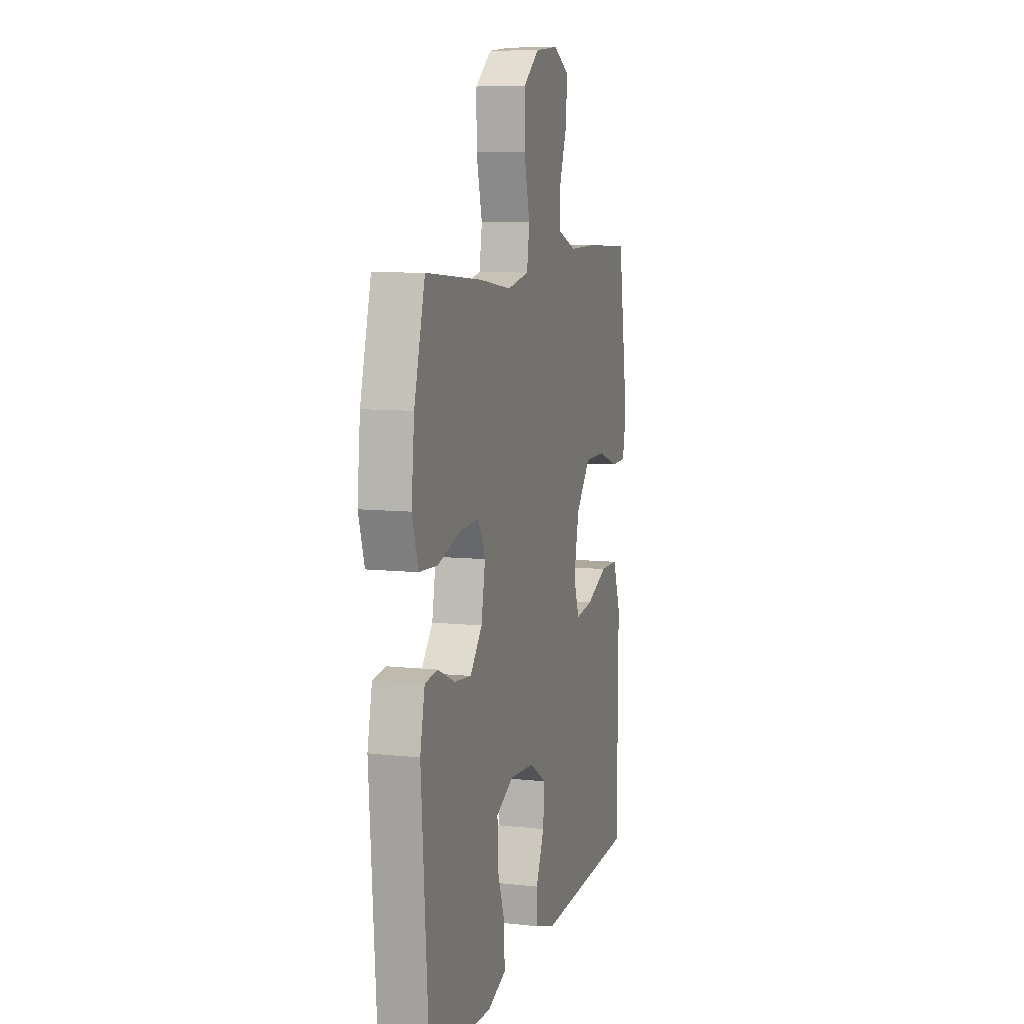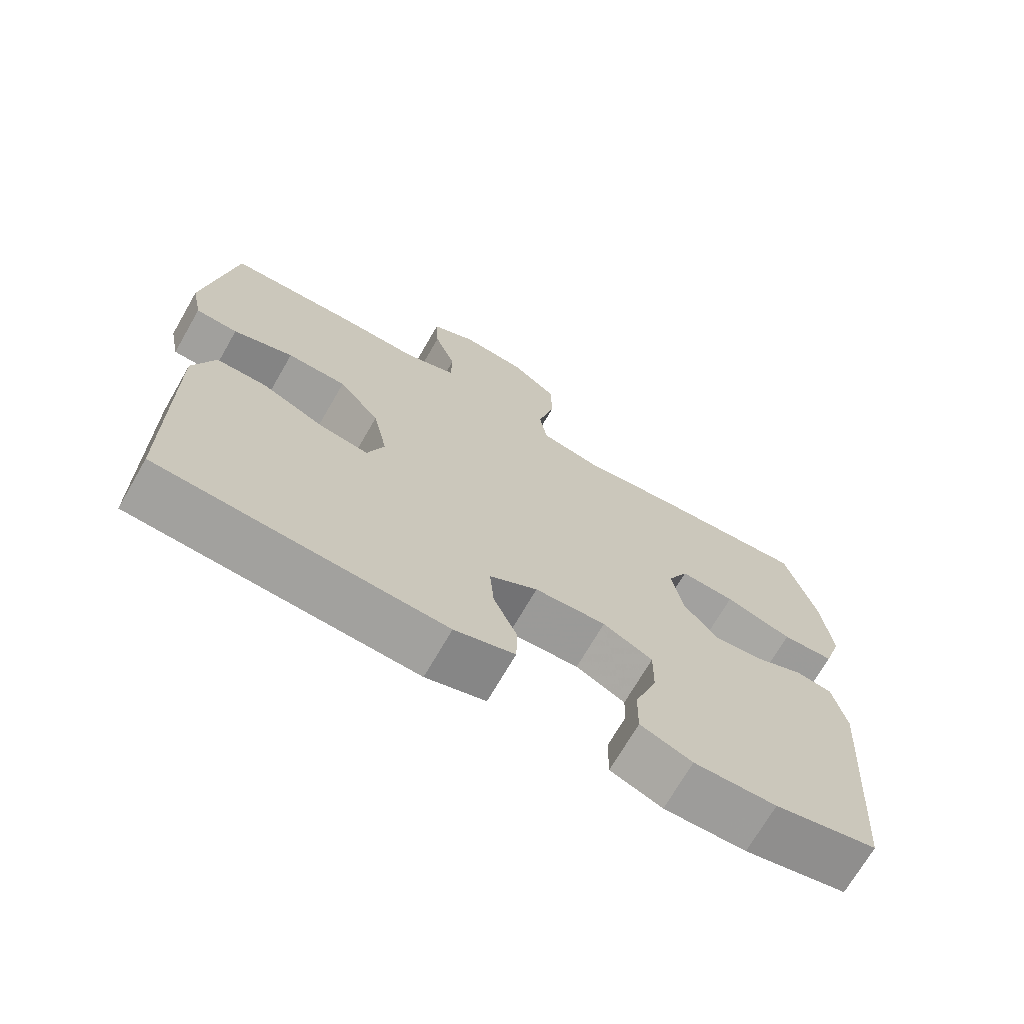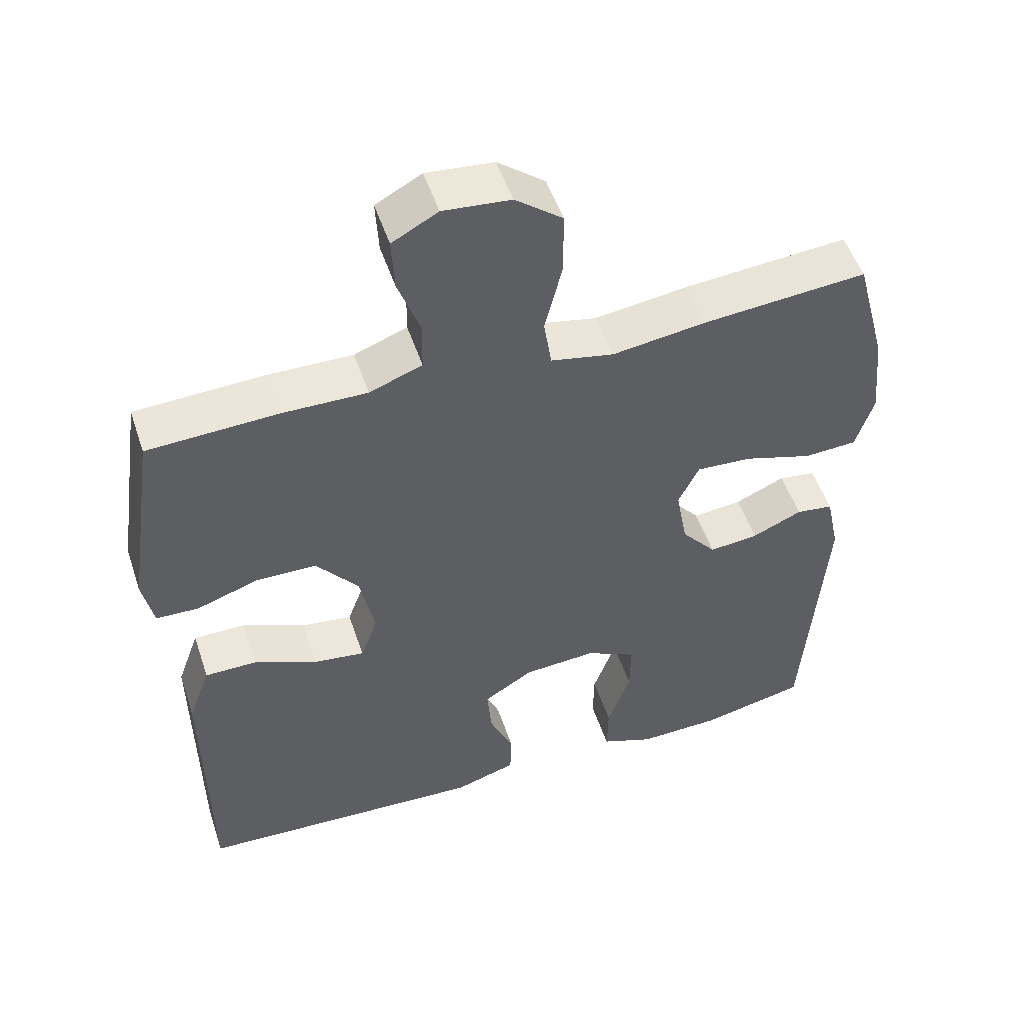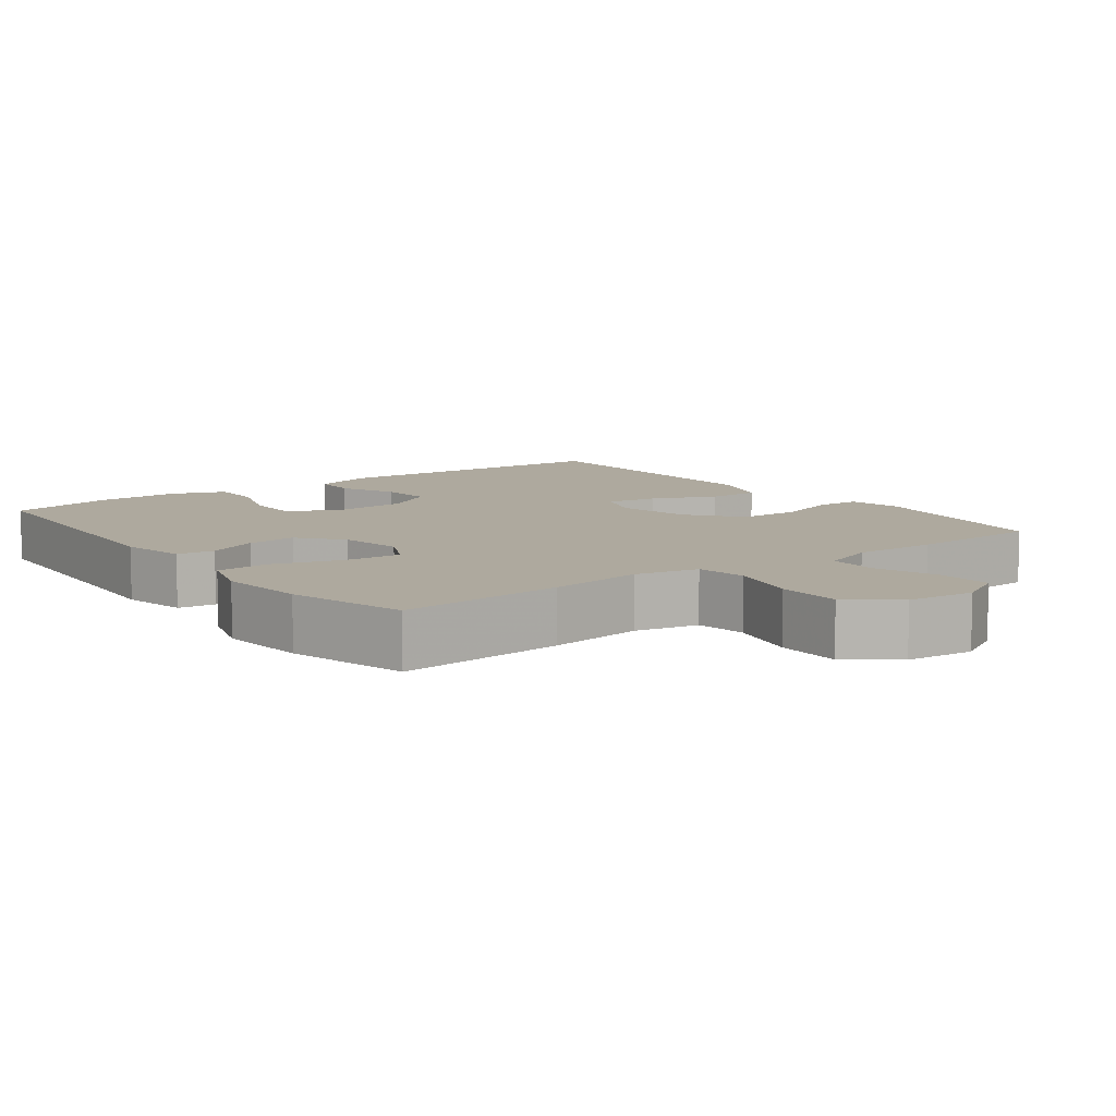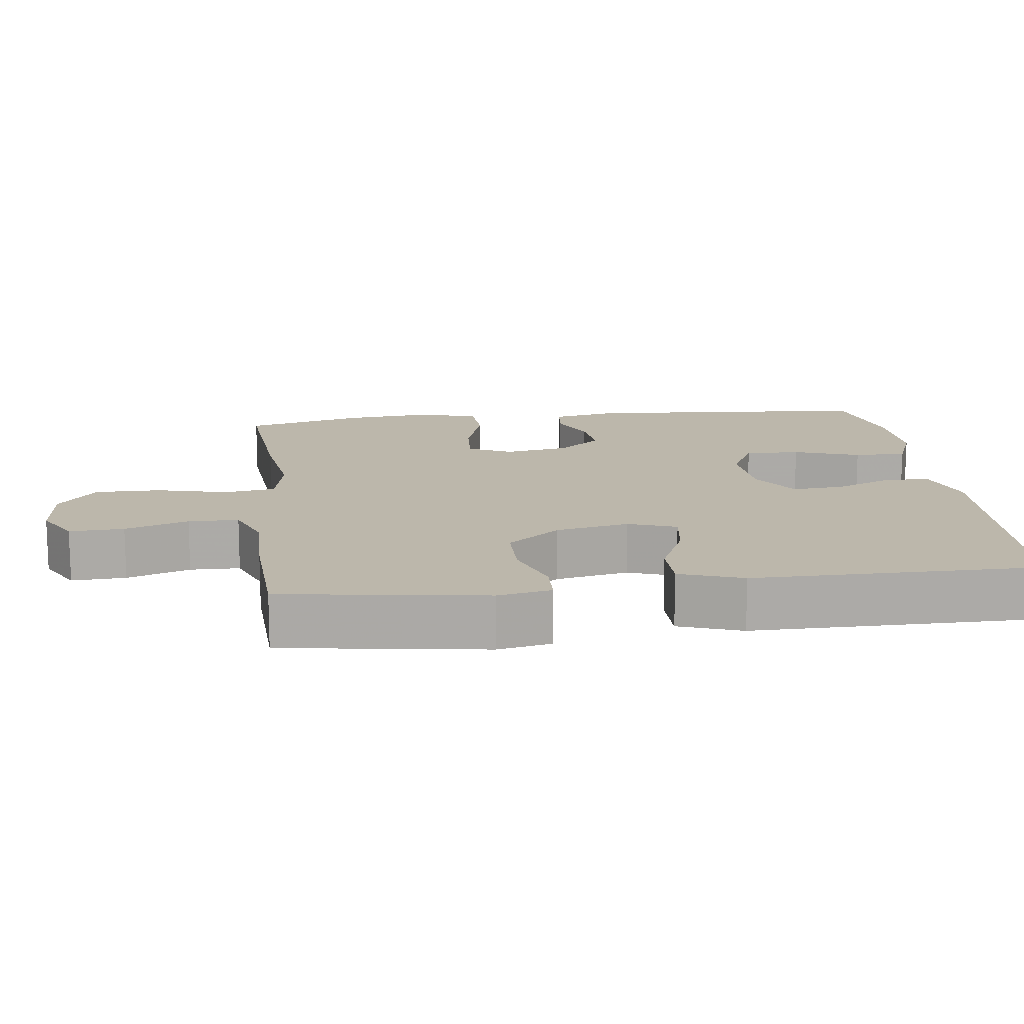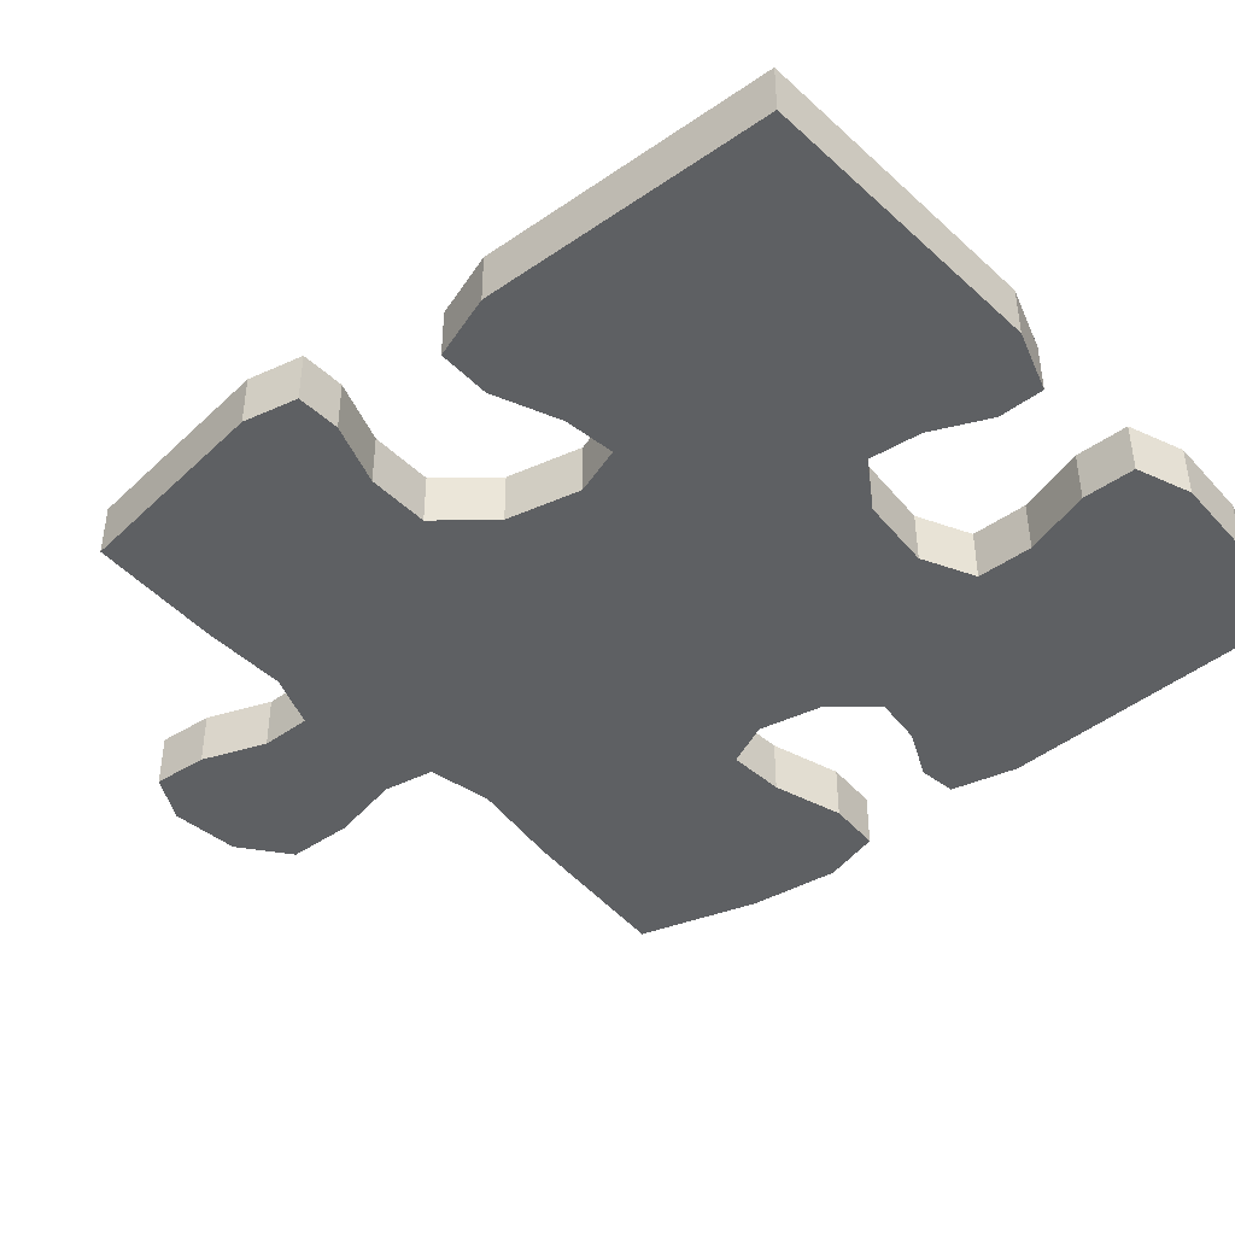
<metadata>
{"format":"obj","ext":"obj","renderer":"f3d","projection":"perspective","resolution":1024,"background":"white","views":[{"elev":8.5,"azim":-73.5,"up":"+Z"},{"elev":-70.9,"azim":150.0,"up":"+Z"},{"elev":51.6,"azim":161.7,"up":"+Z"},{"elev":9.1,"azim":-36.8,"up":"+Y"},{"elev":14.3,"azim":82.9,"up":"+Y"},{"elev":-42.2,"azim":129.9,"up":"+Y"}]}
</metadata>
<code>
v 0.5 0.07 -0.5
v 0.093 0.07 -0.521
v 0.007 0.07 -0.494
v 0.005 0.07 -0.432
v 0.039 0.07 -0.353
v 0.045 0.07 -0.281
v -0.024 0.07 -0.238
v -0.126 0.07 -0.231
v -0.197 0.07 -0.267
v -0.196 0.07 -0.343
v -0.164 0.07 -0.434
v -0.163 0.07 -0.506
v -0.237 0.07 -0.535
v -0.354 0.07 -0.532
v -0.5 0.07 -0.5
v -0.529 0.07 -0.101
v -0.51 0.07 -0.011
v -0.458 0.07 -0.004
v -0.388 0.07 -0.035
v -0.319 0.07 -0.042
v -0.27 0.07 0.017
v -0.254 0.07 0.105
v -0.283 0.07 0.165
v -0.361 0.07 0.16
v -0.457 0.07 0.13
v -0.531 0.07 0.134
v -0.556 0.07 0.213
v -0.544 0.07 0.335
v -0.5 0.07 0.5
v -0.27 0.07 0.481
v -0.139 0.07 0.463
v -0.051 0.07 0.481
v -0.04 0.07 0.551
v -0.064 0.07 0.649
v -0.064 0.07 0.739
v 0.002 0.07 0.791
v 0.096 0.07 0.8
v 0.16 0.07 0.765
v 0.156 0.07 0.69
v 0.125 0.07 0.603
v 0.126 0.07 0.534
v 0.2 0.07 0.506
v 0.317 0.07 0.508
v 0.5 0.07 0.5
v 0.524 0.07 0.337
v 0.541 0.07 0.221
v 0.526 0.07 0.147
v 0.466 0.07 0.145
v 0.38 0.07 0.174
v 0.295 0.07 0.173
v 0.236 0.07 0.1
v 0.215 0.07 -0.001
v 0.239 0.07 -0.067
v 0.31 0.07 -0.057
v 0.399 0.07 -0.018
v 0.472 0.07 -0.018
v 0.503 0.07 -0.105
v 0.502 0.07 -0.241
v 0.5 0 -0.5
v 0.093 0 -0.521
v 0.007 0 -0.494
v 0.005 0 -0.432
v 0.039 0 -0.353
v 0.045 0 -0.281
v -0.024 0 -0.238
v -0.126 0 -0.231
v -0.197 0 -0.267
v -0.196 0 -0.343
v -0.164 0 -0.434
v -0.163 0 -0.506
v -0.237 0 -0.535
v -0.354 0 -0.532
v -0.5 0 -0.5
v -0.529 0 -0.101
v -0.51 0 -0.011
v -0.458 0 -0.004
v -0.388 0 -0.035
v -0.319 0 -0.042
v -0.27 0 0.017
v -0.254 0 0.105
v -0.283 0 0.165
v -0.361 0 0.16
v -0.457 0 0.13
v -0.531 0 0.134
v -0.556 0 0.213
v -0.544 0 0.335
v -0.5 0 0.5
v -0.27 0 0.481
v -0.139 0 0.463
v -0.051 0 0.481
v -0.04 0 0.551
v -0.064 0 0.649
v -0.064 0 0.739
v 0.002 0 0.791
v 0.096 0 0.8
v 0.16 0 0.765
v 0.156 0 0.69
v 0.125 0 0.603
v 0.126 0 0.534
v 0.2 0 0.506
v 0.317 0 0.508
v 0.5 0 0.5
v 0.524 0 0.337
v 0.541 0 0.221
v 0.526 0 0.147
v 0.466 0 0.145
v 0.38 0 0.174
v 0.295 0 0.173
v 0.236 0 0.1
v 0.215 0 -0.001
v 0.239 0 -0.067
v 0.31 0 -0.057
v 0.399 0 -0.018
v 0.472 0 -0.018
v 0.503 0 -0.105
v 0.502 0 -0.241
f 3 4 5
f 2 3 5
f 1 2 5
f 58 1 5
f 57 58 5
f 56 57 5
f 55 56 5
f 54 55 5
f 53 54 5 6
f 52 53 6 7
f 51 52 7 8
f 50 51 8 9
f 47 48 49
f 46 47 49
f 45 46 49
f 44 45 49
f 43 44 49
f 42 43 49
f 41 42 49 50
f 38 39 40
f 37 38 40
f 36 37 40
f 35 36 40
f 34 35 40
f 33 34 40
f 32 33 40 41
f 29 30 31
f 28 29 31
f 27 28 31
f 26 27 31
f 25 26 31
f 24 25 31
f 23 24 31 32
f 32 41 50
f 23 32 50
f 22 23 50
f 17 18 19
f 16 17 19
f 15 16 19
f 14 15 19
f 13 14 19
f 12 13 19
f 11 12 19
f 10 11 19
f 9 10 19 20
f 21 22 50 9
f 9 20 21
f 63 62 61
f 63 61 60
f 63 60 59
f 63 59 116
f 63 116 115
f 63 115 114
f 63 114 113
f 63 113 112
f 64 63 112 111
f 65 64 111 110
f 66 65 110 109
f 67 66 109 108
f 107 106 105
f 107 105 104
f 107 104 103
f 107 103 102
f 107 102 101
f 107 101 100
f 108 107 100 99
f 98 97 96
f 98 96 95
f 98 95 94
f 98 94 93
f 98 93 92
f 98 92 91
f 99 98 91 90
f 89 88 87
f 89 87 86
f 89 86 85
f 89 85 84
f 89 84 83
f 89 83 82
f 90 89 82 81
f 108 99 90
f 108 90 81
f 108 81 80
f 77 76 75
f 77 75 74
f 77 74 73
f 77 73 72
f 77 72 71
f 77 71 70
f 77 70 69
f 77 69 68
f 78 77 68 67
f 67 108 80 79
f 79 78 67
f 1 59 60 2
f 2 60 61 3
f 3 61 62 4
f 4 62 63 5
f 5 63 64 6
f 6 64 65 7
f 7 65 66 8
f 8 66 67 9
f 9 67 68 10
f 10 68 69 11
f 11 69 70 12
f 12 70 71 13
f 13 71 72 14
f 14 72 73 15
f 15 73 74 16
f 16 74 75 17
f 17 75 76 18
f 18 76 77 19
f 19 77 78 20
f 20 78 79 21
f 21 79 80 22
f 22 80 81 23
f 23 81 82 24
f 24 82 83 25
f 25 83 84 26
f 26 84 85 27
f 27 85 86 28
f 28 86 87 29
f 29 87 88 30
f 30 88 89 31
f 31 89 90 32
f 32 90 91 33
f 33 91 92 34
f 34 92 93 35
f 35 93 94 36
f 36 94 95 37
f 37 95 96 38
f 38 96 97 39
f 39 97 98 40
f 40 98 99 41
f 41 99 100 42
f 42 100 101 43
f 43 101 102 44
f 44 102 103 45
f 45 103 104 46
f 46 104 105 47
f 47 105 106 48
f 48 106 107 49
f 49 107 108 50
f 50 108 109 51
f 51 109 110 52
f 52 110 111 53
f 53 111 112 54
f 54 112 113 55
f 55 113 114 56
f 56 114 115 57
f 57 115 116 58
f 58 116 59 1

</code>
